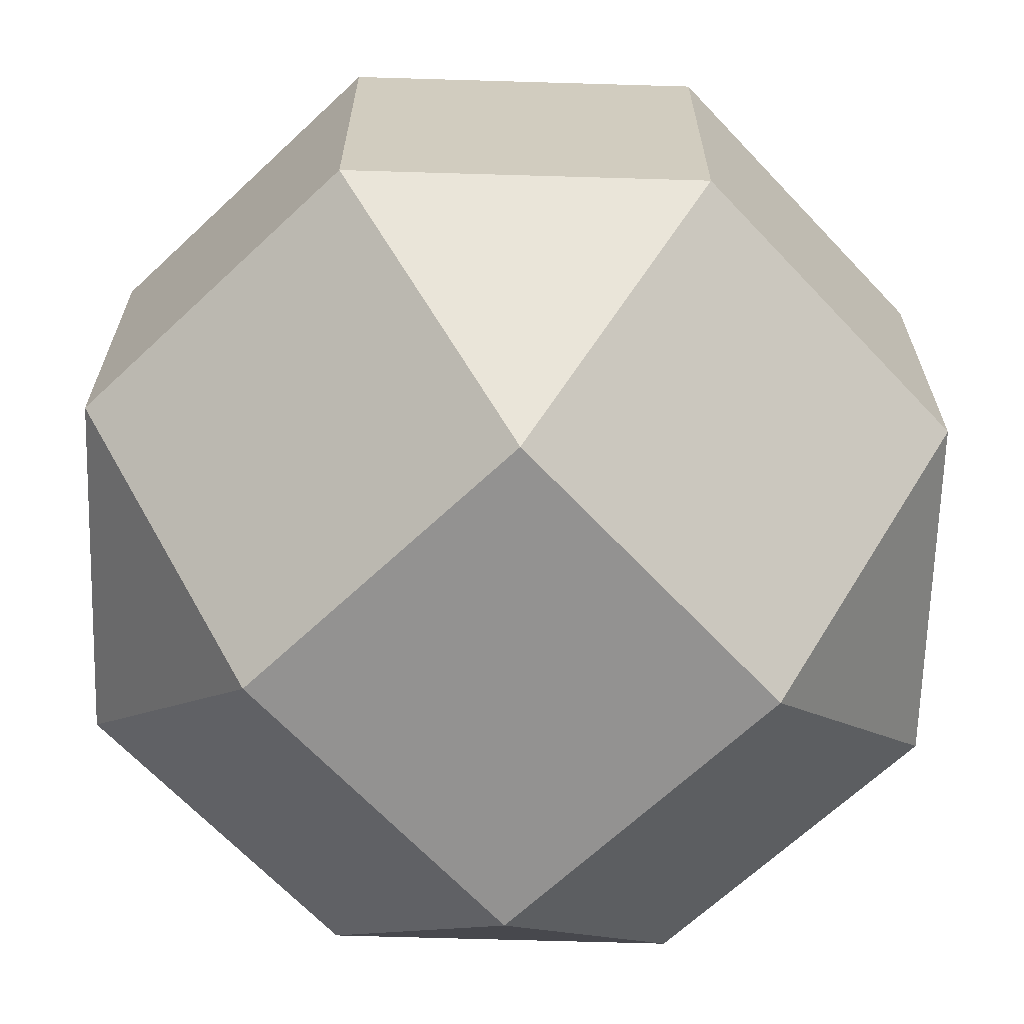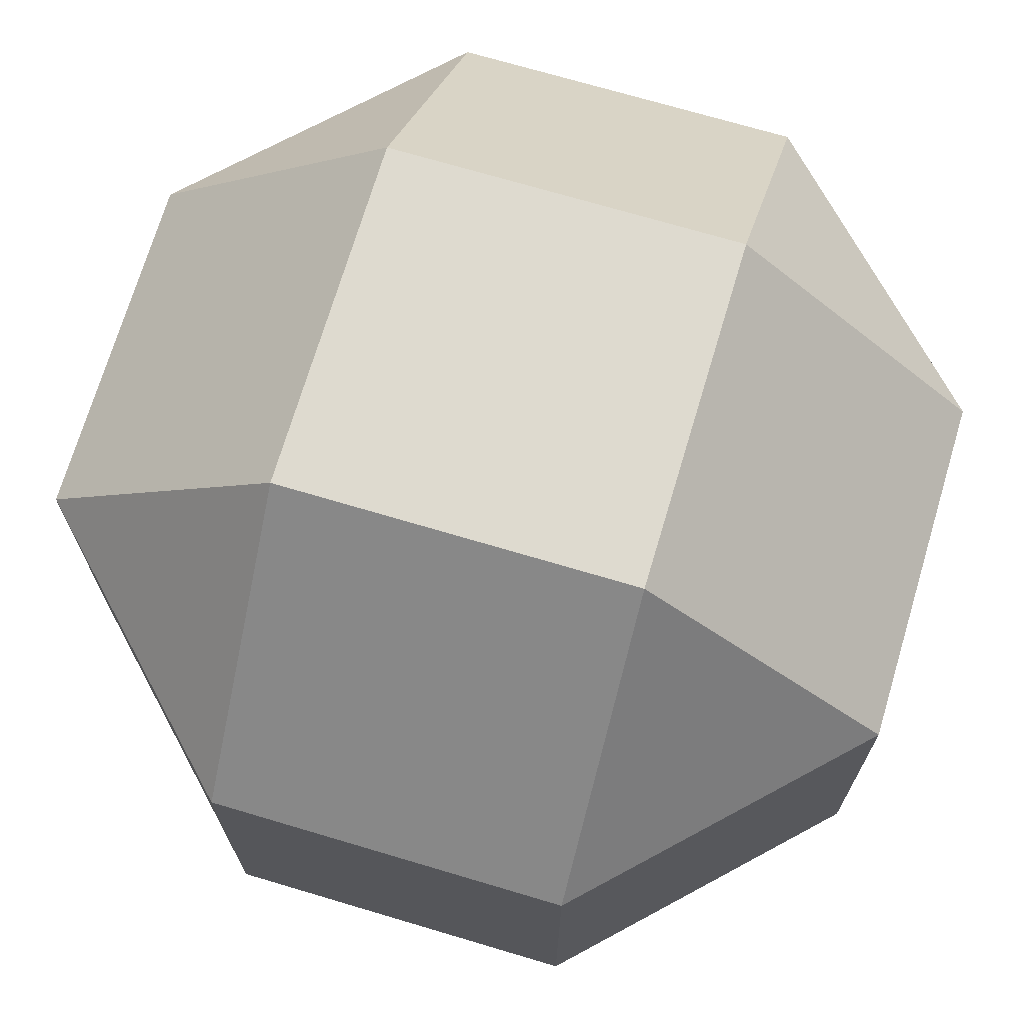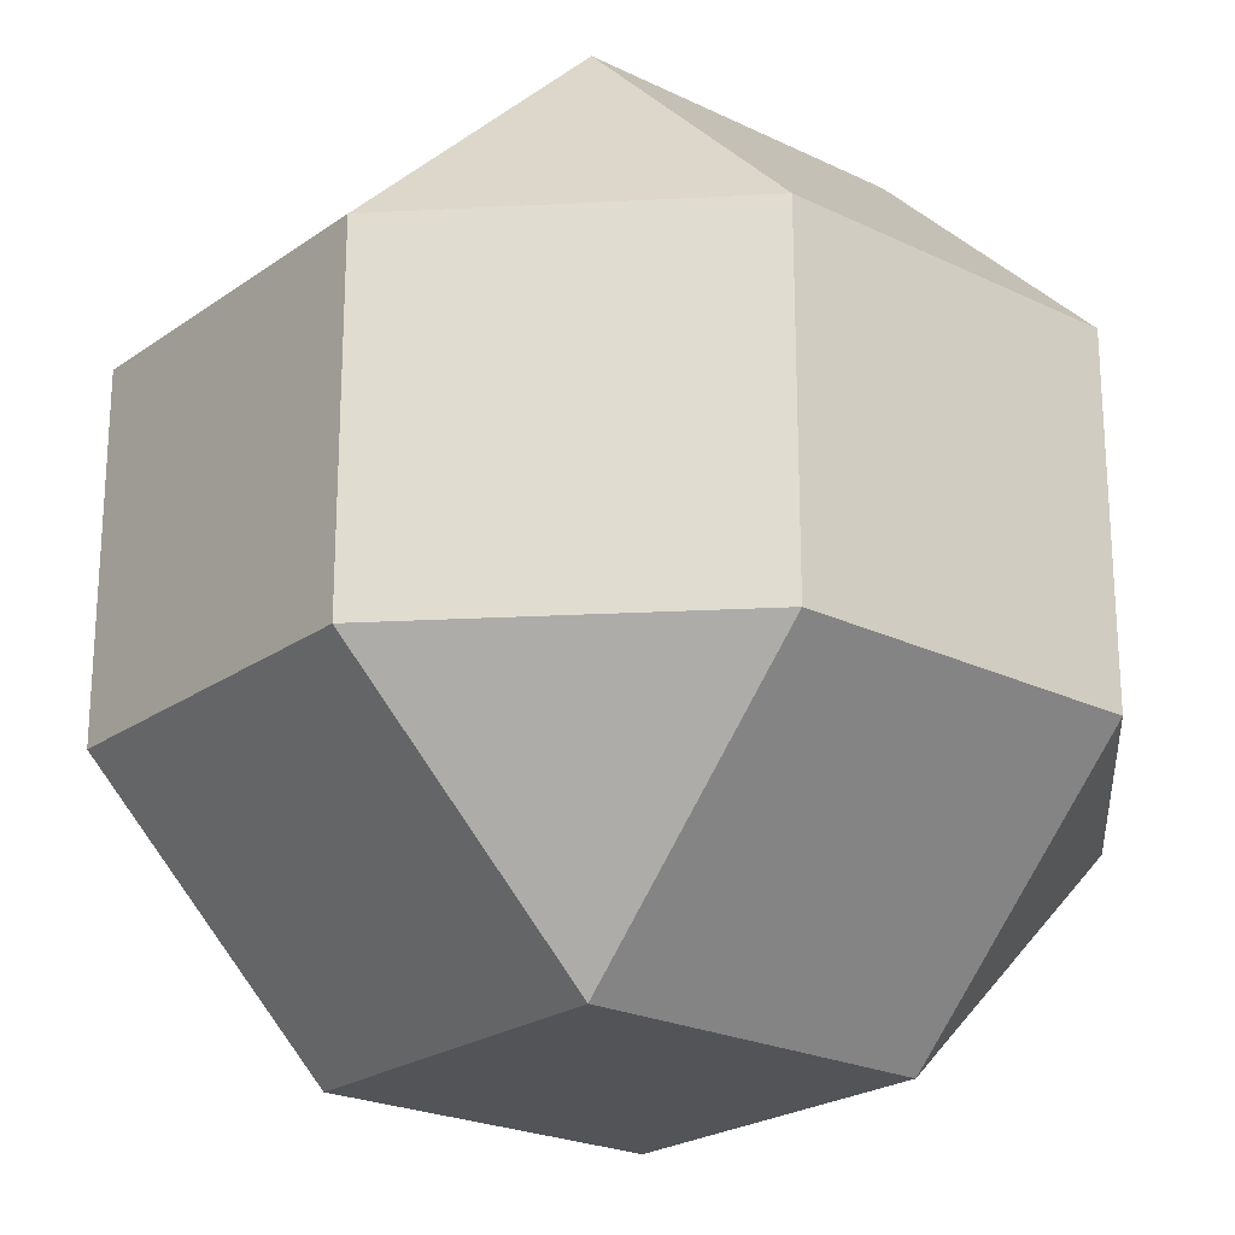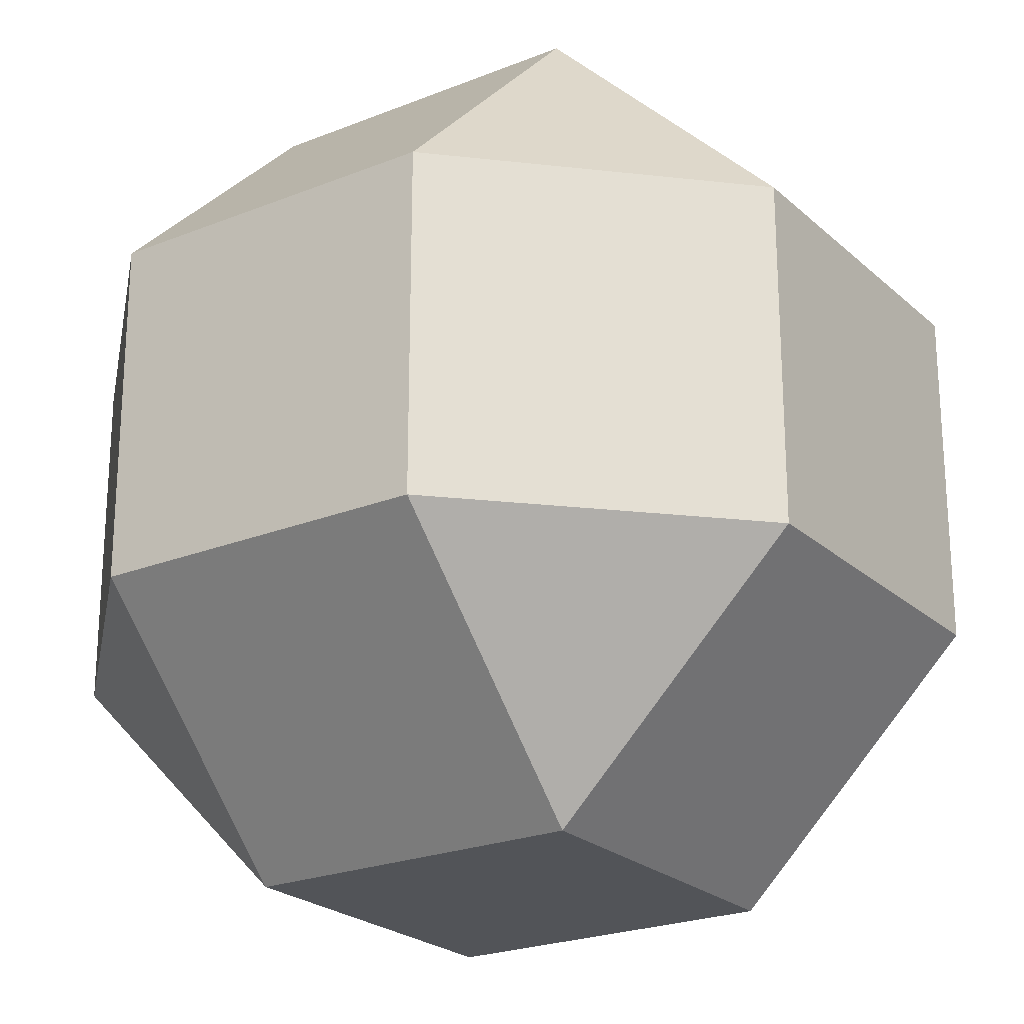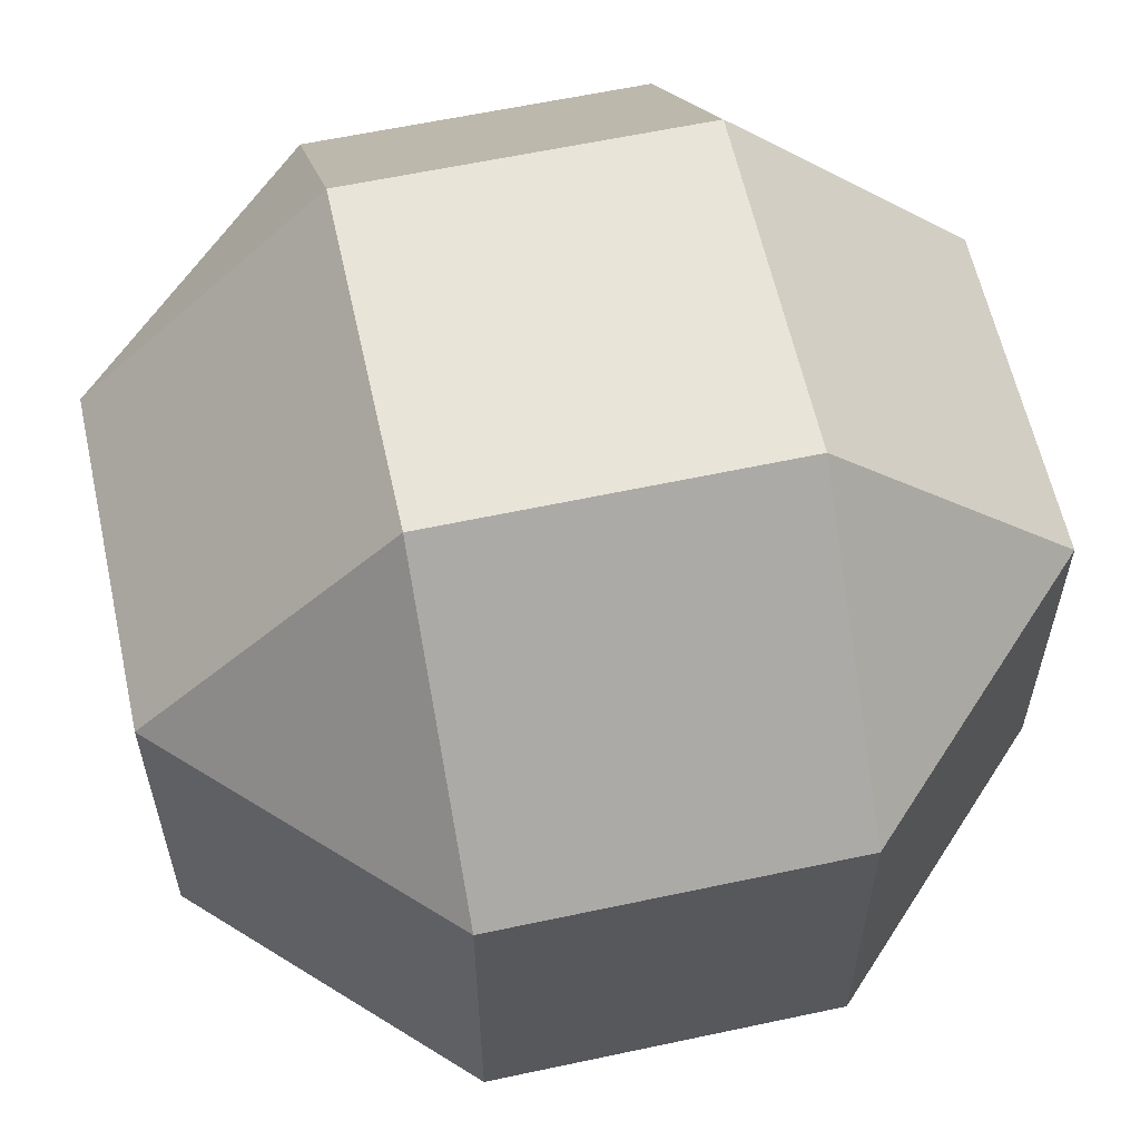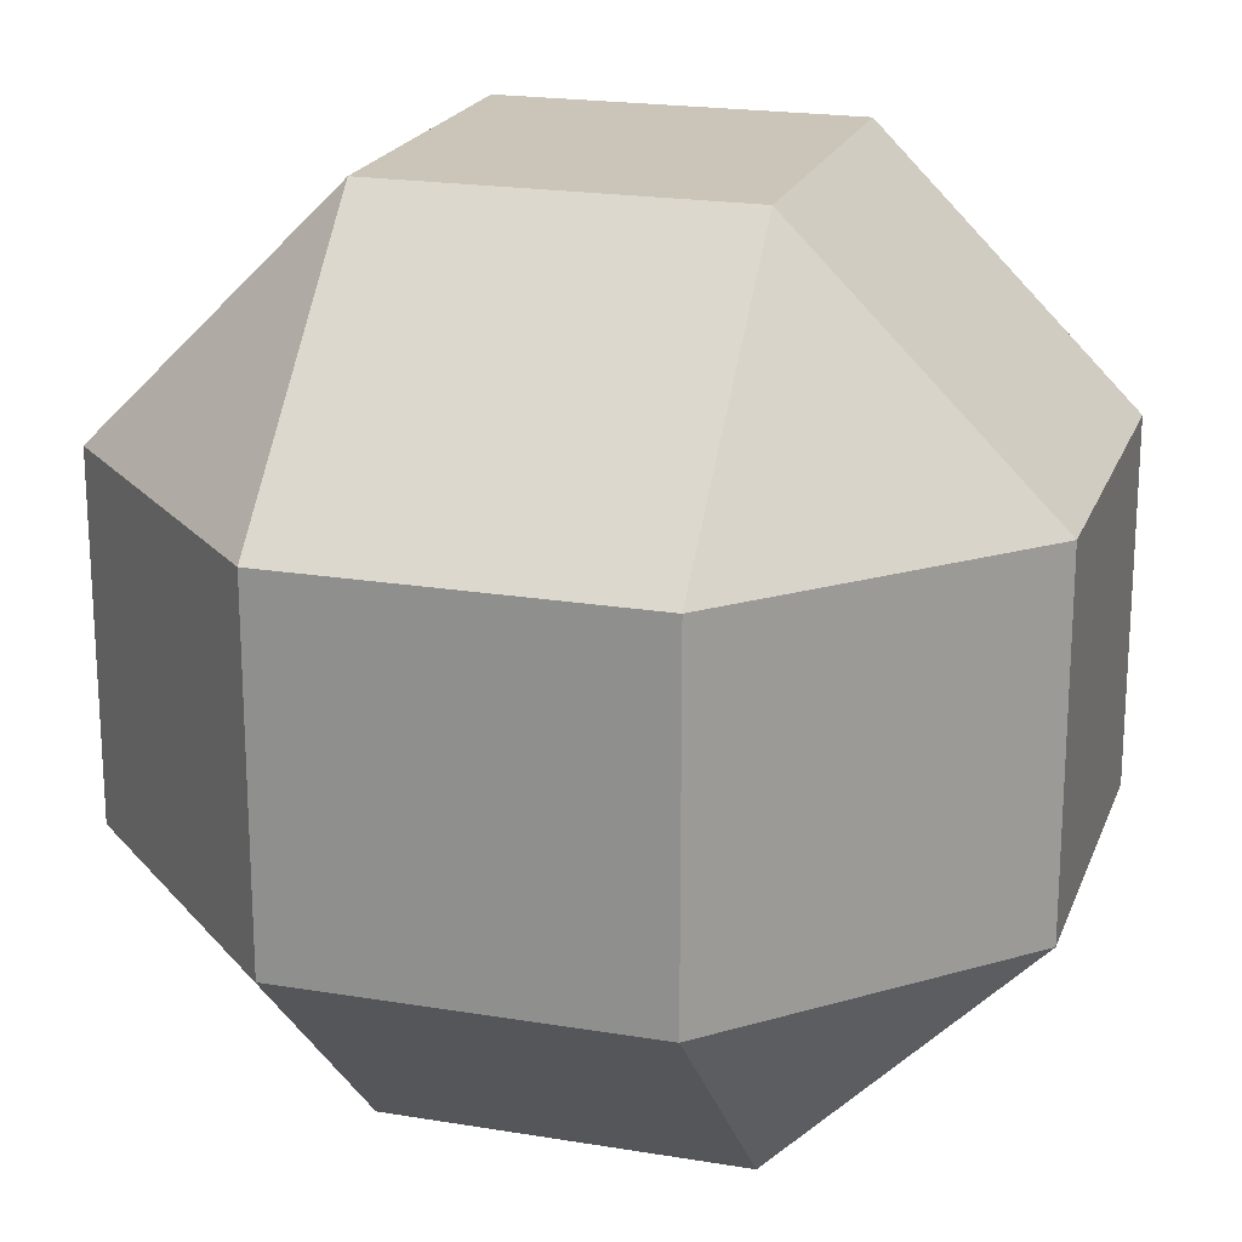
<metadata>
{"format":"obj","ext":"obj","renderer":"f3d","projection":"perspective","resolution":1024,"background":"white","views":[{"elev":-66.4,"azim":43.3,"up":"+Z"},{"elev":71.0,"azim":-163.4,"up":"+Y"},{"elev":-22.8,"azim":-129.8,"up":"+Z"},{"elev":-23.2,"azim":34.2,"up":"+Y"},{"elev":60.1,"azim":167.6,"up":"+Z"},{"elev":20.4,"azim":-163.1,"up":"+Y"}]}
</metadata>
<code>
o Cube
v -0.4999 -1.207 -0.4999
v 0.4999 -1.207 -0.4999
v 0.4999 -1.207 0.4999
v -0.4999 -1.207 0.4999
v 0.4999 -0.4999 1.207
v 0.4999 0.4999 1.207
v -0.4999 0.4999 1.207
v -0.4999 -0.4999 1.207
v -1.207 -0.4999 -0.4999
v -1.207 -0.4999 0.4999
v -1.207 0.4999 0.4999
v -1.207 0.4999 -0.4999
v 0.4999 1.207 0.4999
v 0.4999 1.207 -0.4999
v -0.4999 1.207 -0.4999
v -0.4999 1.207 0.4999
v 0.4999 -0.4999 -1.207
v -0.4999 -0.4999 -1.207
v -0.4999 0.4999 -1.207
v 0.4999 0.4999 -1.207
v 1.207 -0.4999 -0.4999
v 1.207 0.4999 -0.4999
v 1.207 0.4999 0.4999
v 1.207 -0.4999 0.4999
f 2 17 21
f 13 6 23
f 4 8 10
f 14 22 20
f 7 16 11
f 15 19 12
f 3 24 5
f 1 2 3 4
f 5 6 7 8
f 9 10 11 12
f 13 14 15 16
f 17 18 19 20
f 21 22 23 24
f 9 1 4 10
f 3 5 8 4
f 7 11 10 8
f 6 13 16 7
f 15 12 11 16
f 17 2 1 18
f 12 19 18 9
f 14 20 19 15
f 2 21 24 3
f 23 6 5 24
f 22 14 13 23
f 20 22 21 17
f 1 9 18

</code>
